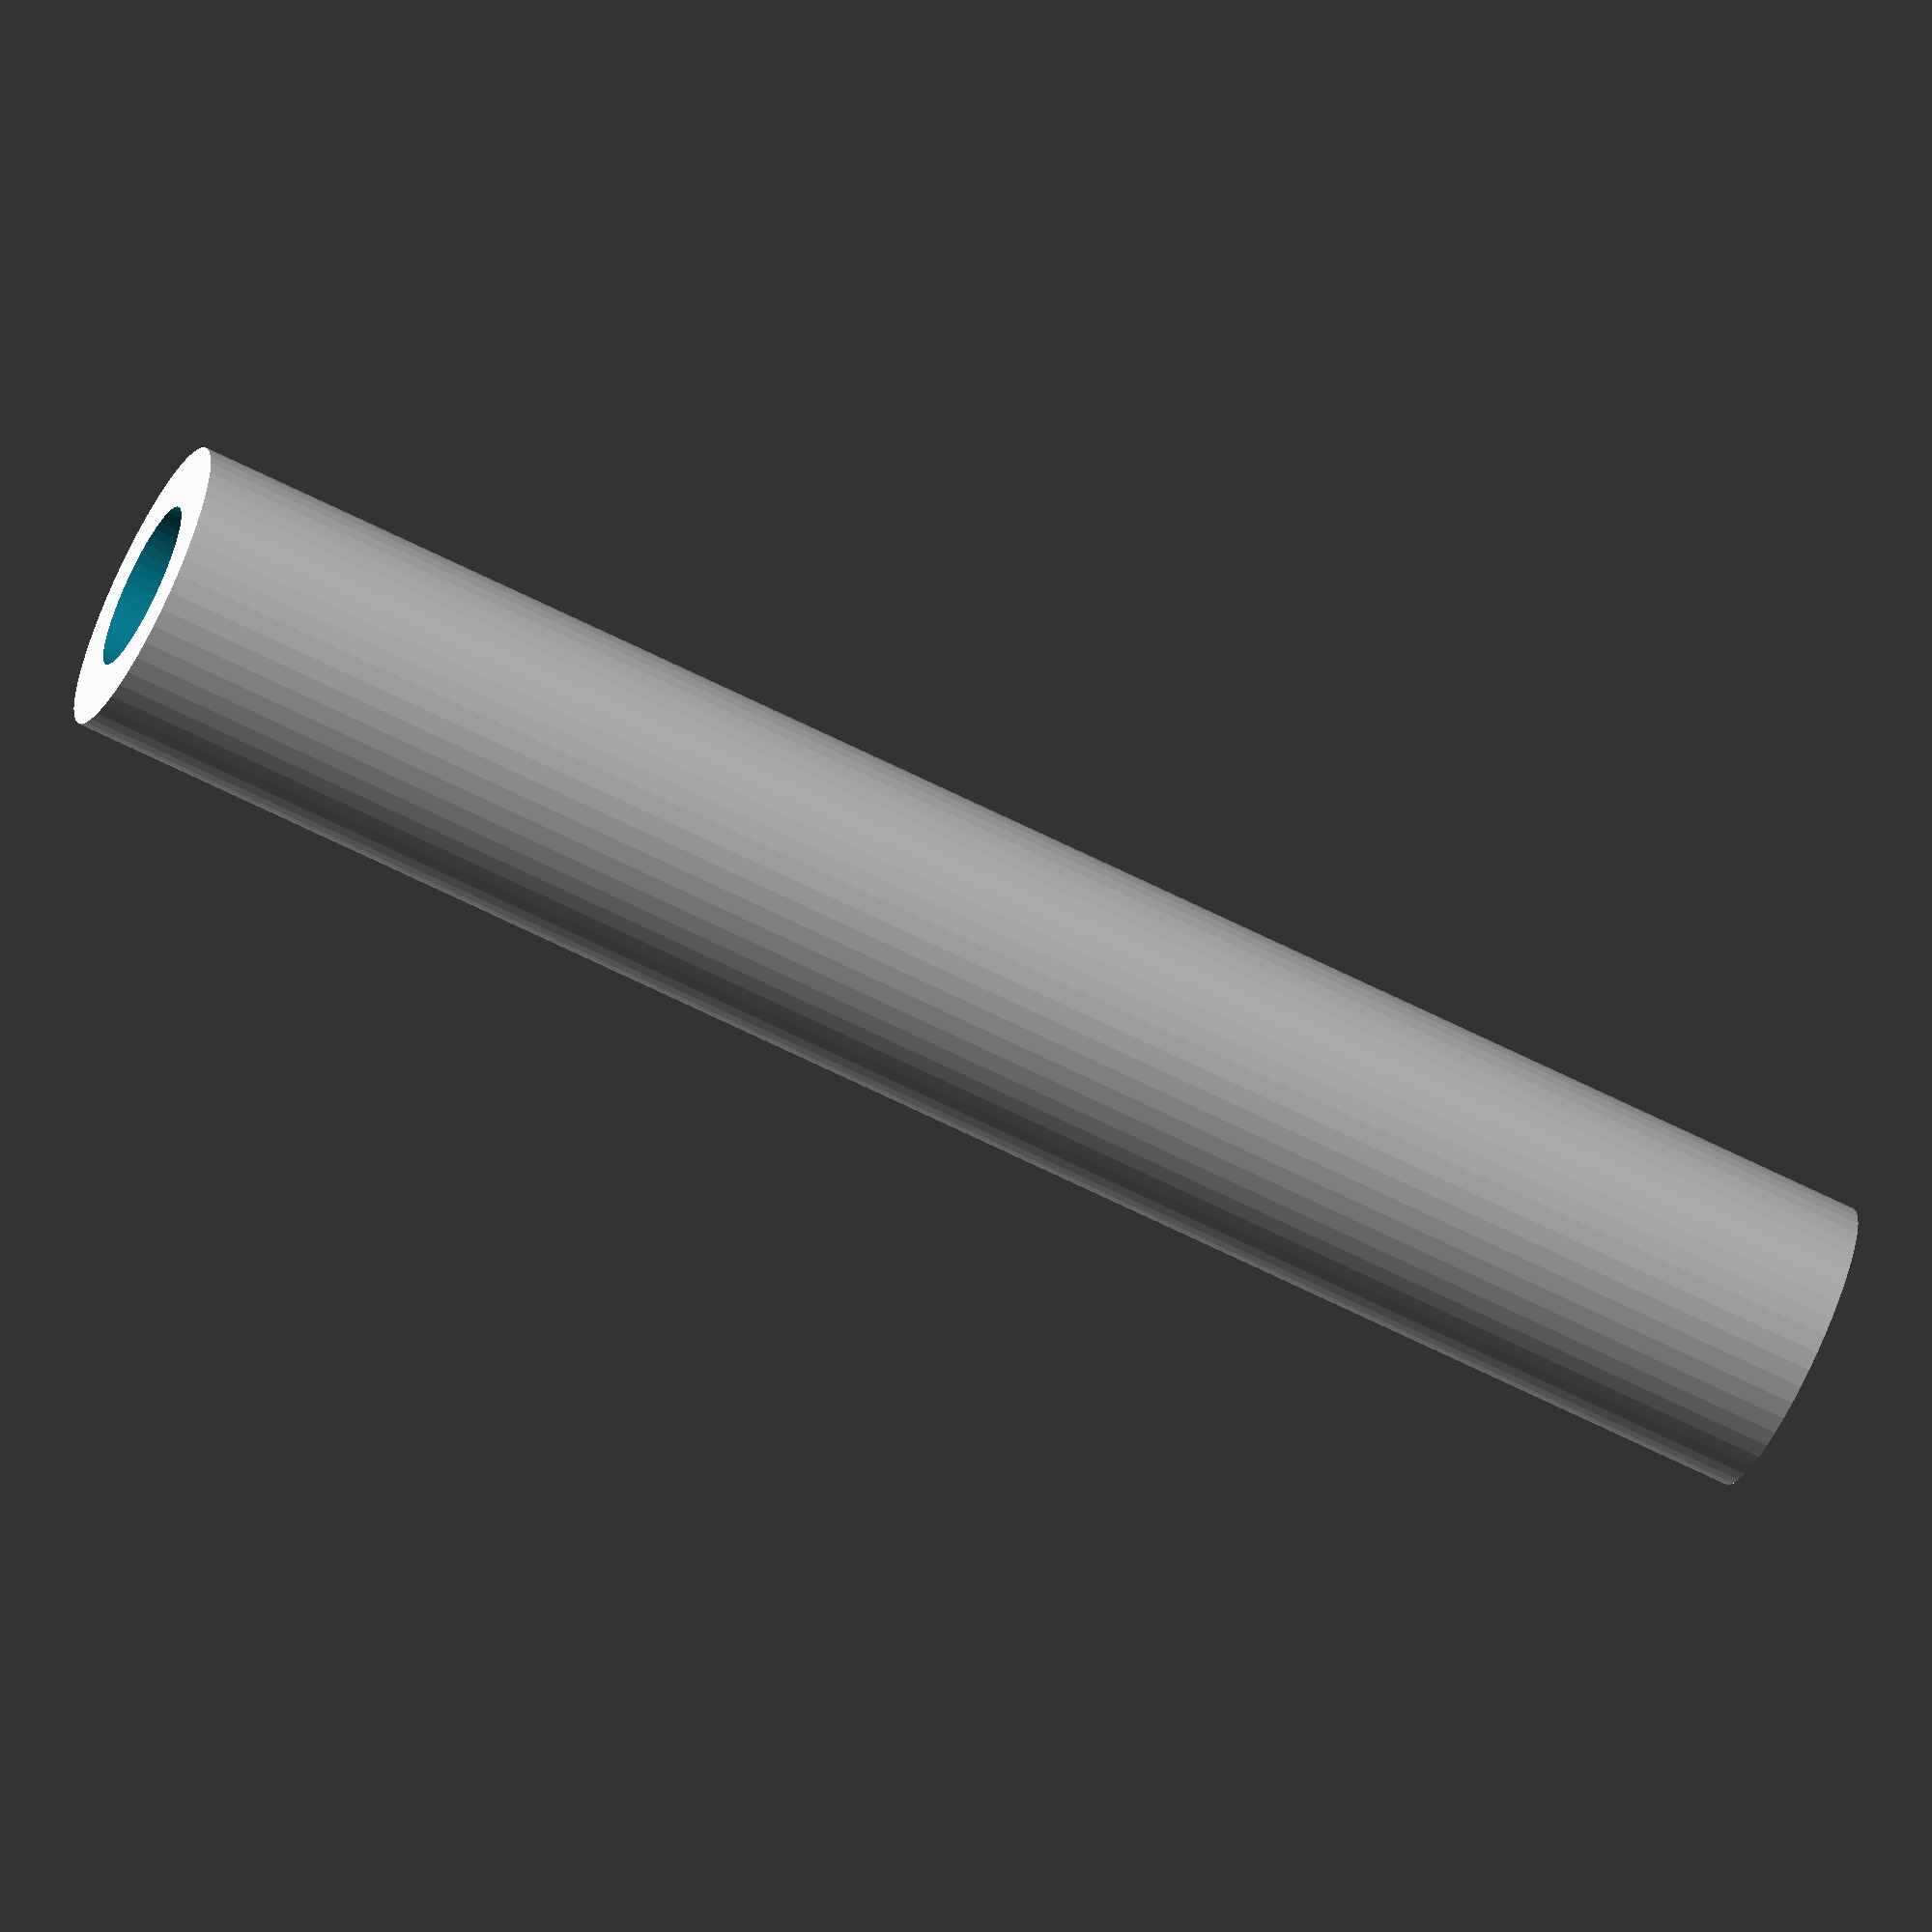
<openscad>
$fn = 50;


difference() {
	union() {
		translate(v = [0, 0, -42.5000000000]) {
			cylinder(h = 85, r = 7.0000000000);
		}
	}
	union() {
		translate(v = [0, 0, -100.0000000000]) {
			cylinder(h = 200, r = 4);
		}
	}
}
</openscad>
<views>
elev=246.1 azim=358.6 roll=296.8 proj=o view=solid
</views>
